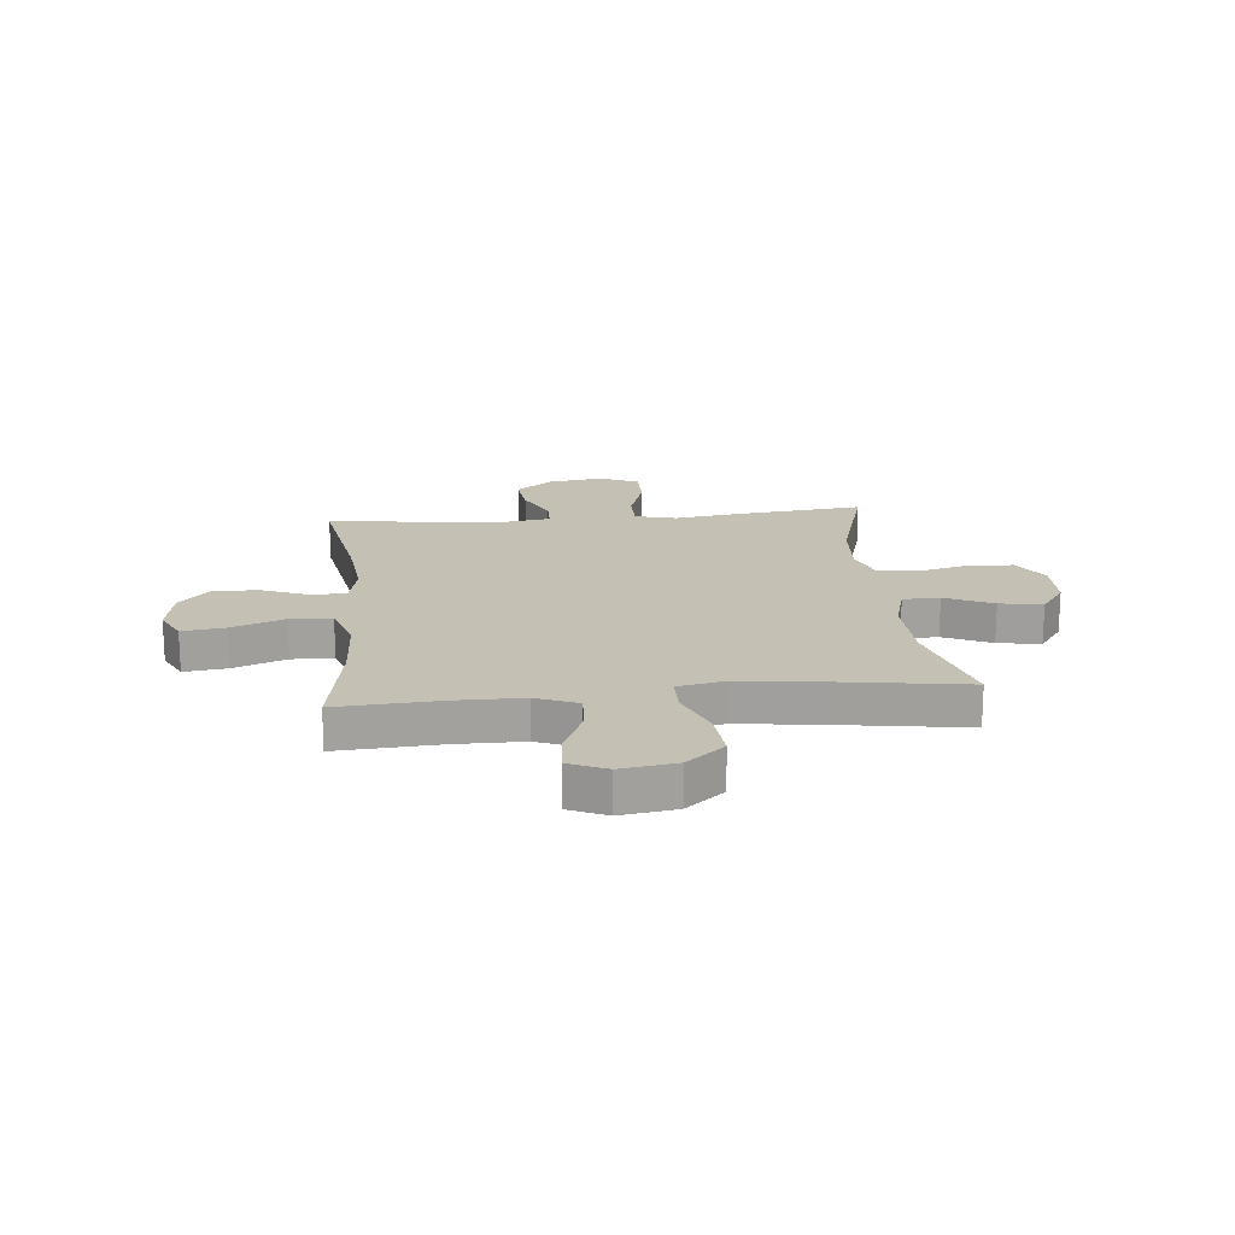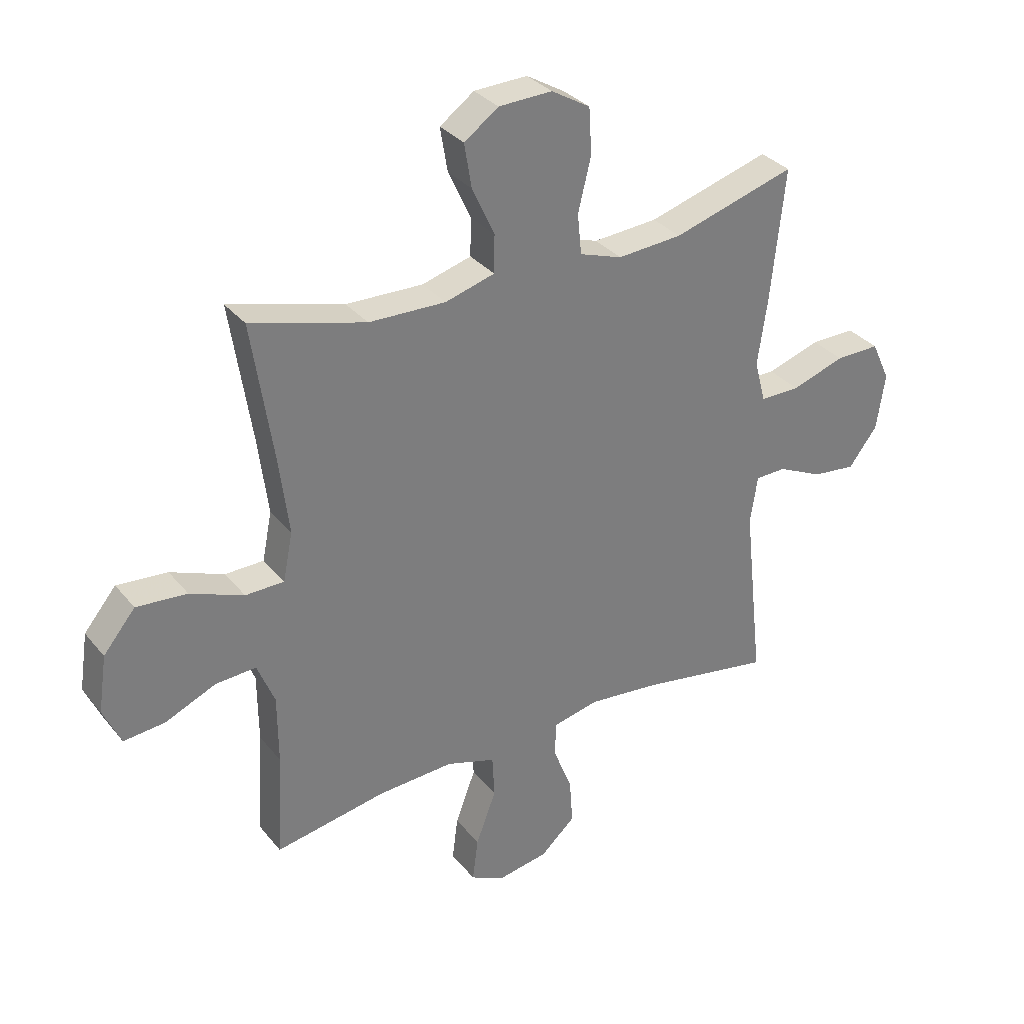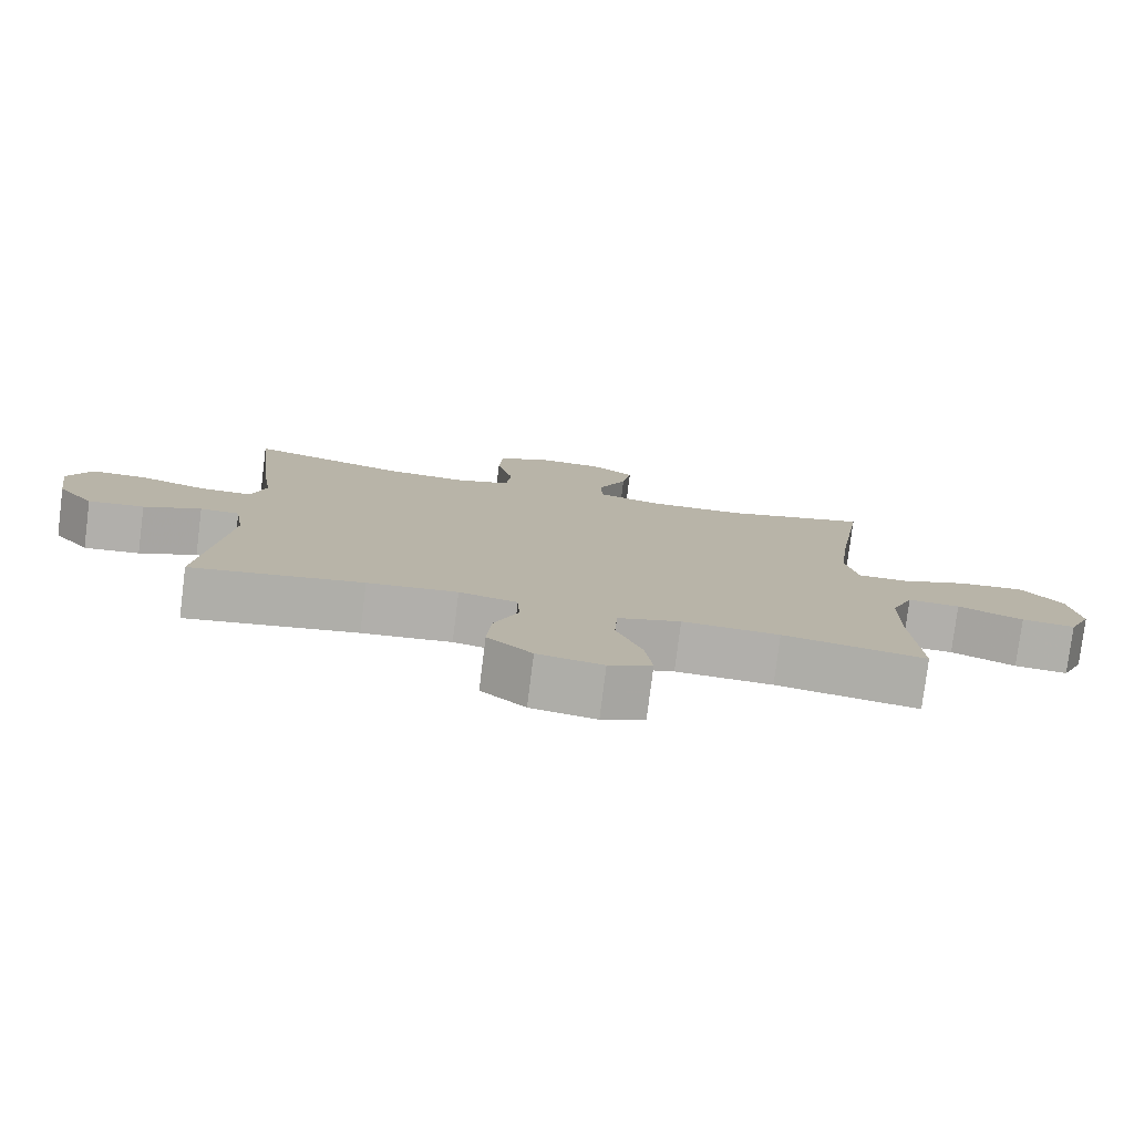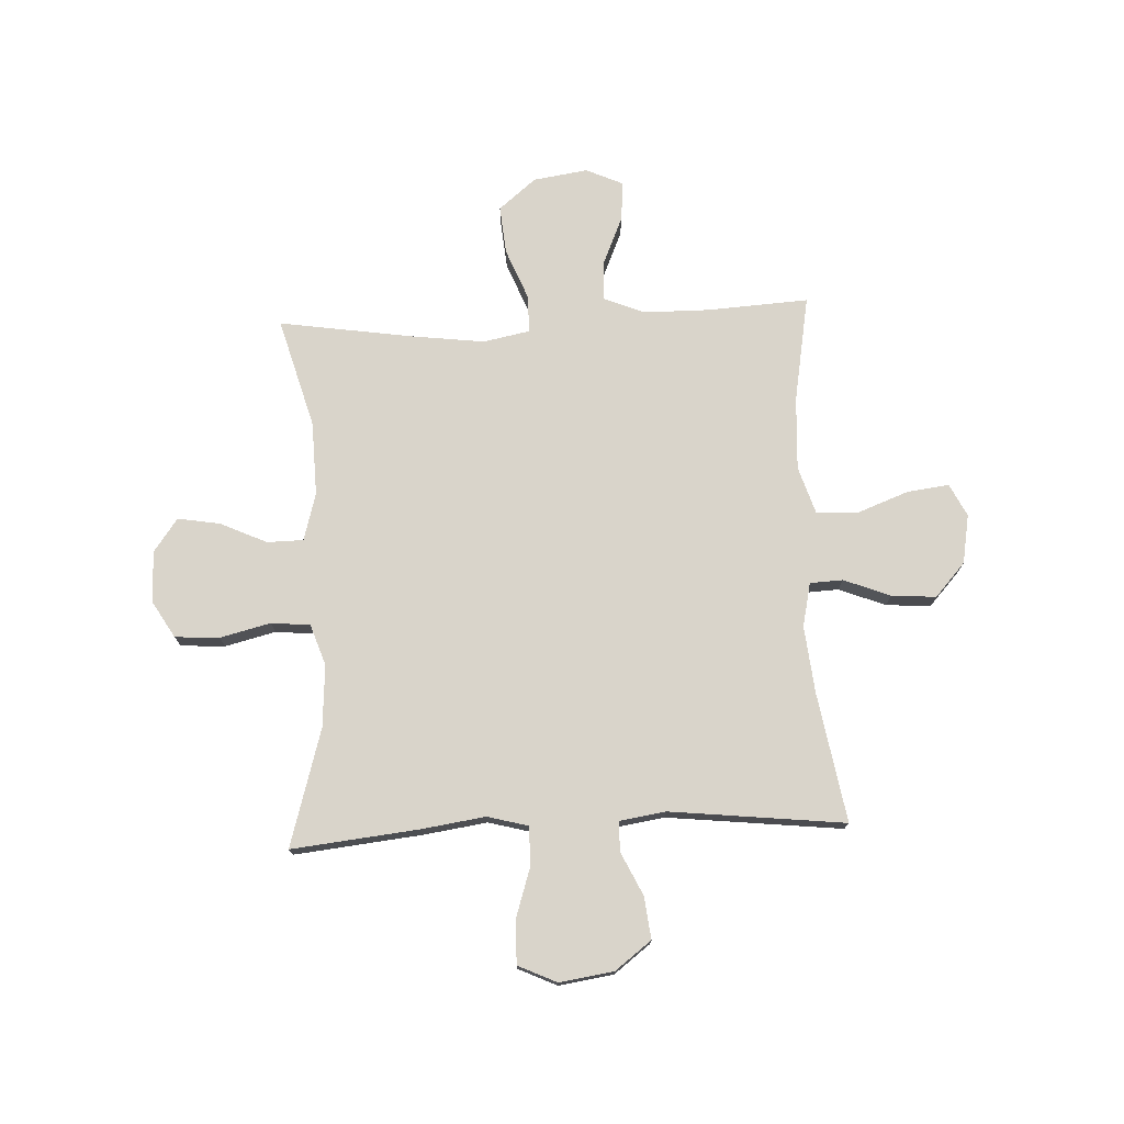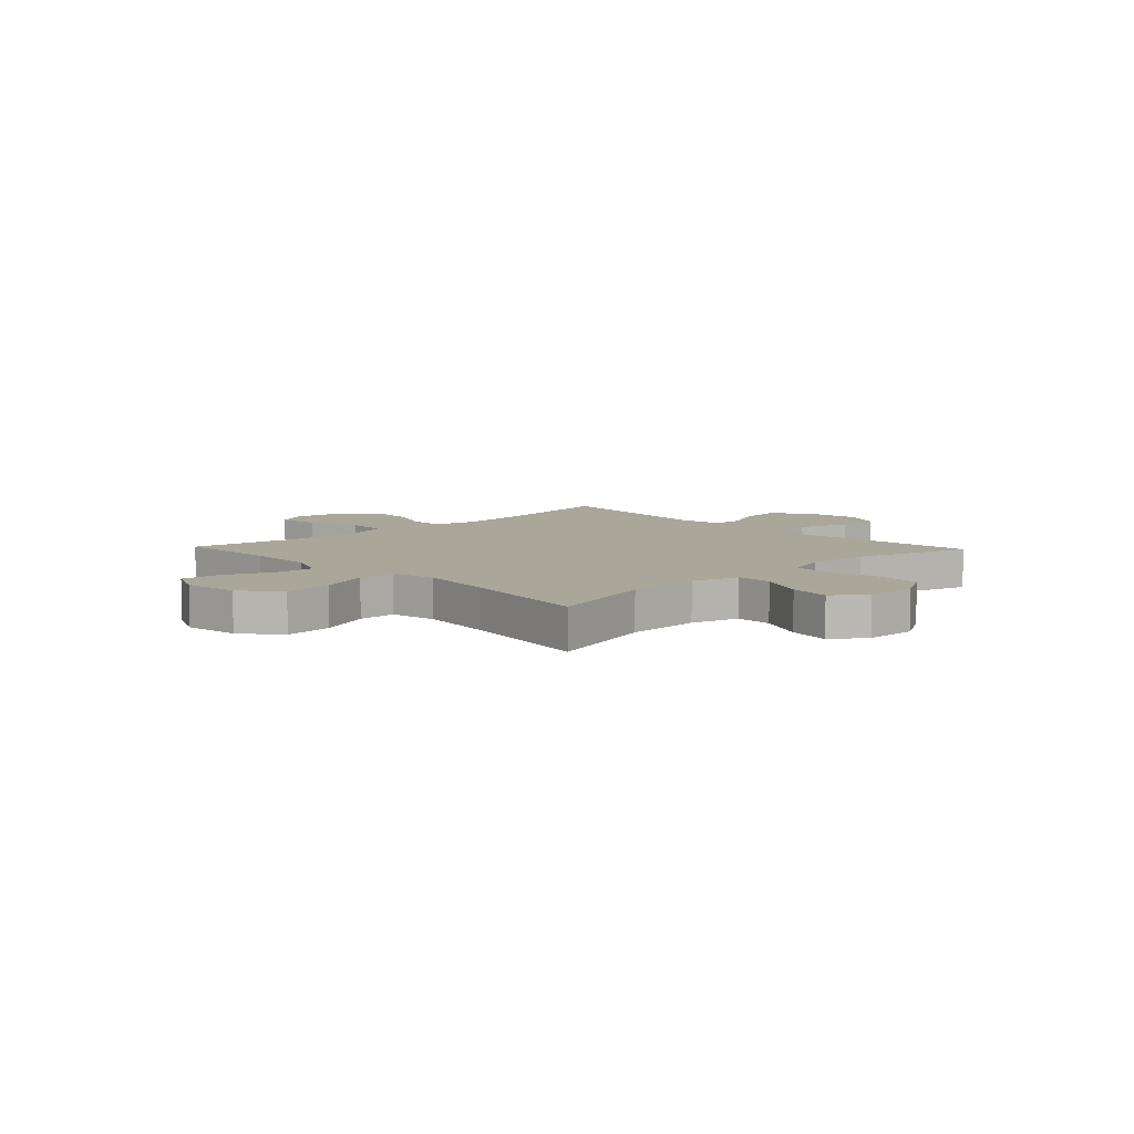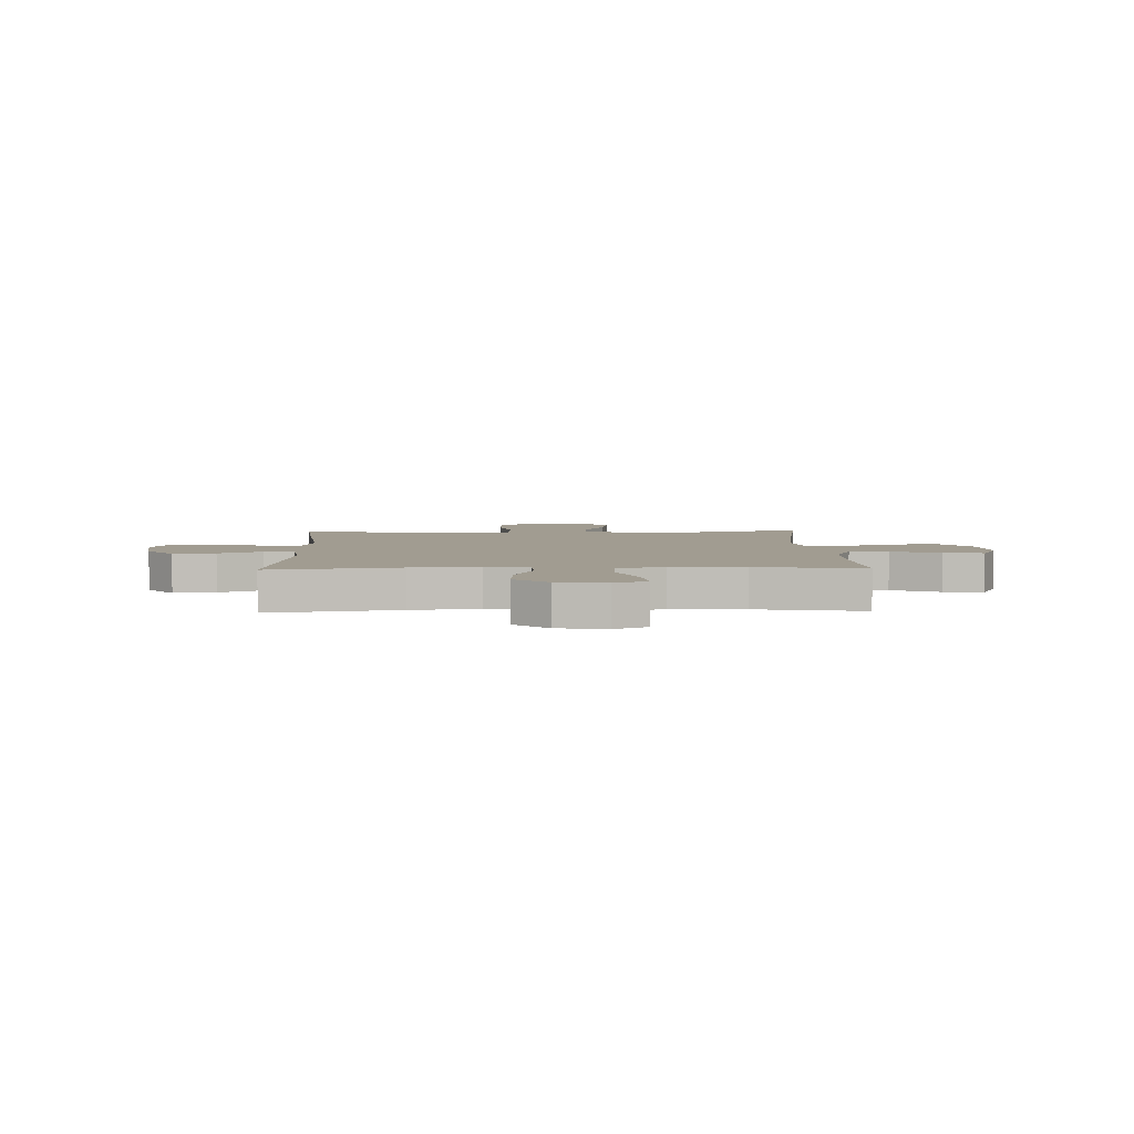
<metadata>
{"format":"obj","ext":"obj","renderer":"f3d","projection":"perspective","resolution":1024,"background":"white","views":[{"elev":18.3,"azim":-95.7,"up":"+Y"},{"elev":32.5,"azim":-32.4,"up":"+Z"},{"elev":-78.5,"azim":172.8,"up":"+Z"},{"elev":74.8,"azim":87.3,"up":"+Y"},{"elev":7.8,"azim":-43.5,"up":"+Y"},{"elev":4.5,"azim":178.3,"up":"+Y"}]}
</metadata>
<code>
v 0.5 0.07 0.5
v 0.475 0.07 0.264
v 0.458 0.07 0.146
v 0.478 0.07 0.071
v 0.549 0.07 0.071
v 0.644 0.07 0.102
v 0.723 0.07 0.103
v 0.756 0.07 0.032
v 0.741 0.07 -0.069
v 0.69 0.07 -0.136
v 0.612 0.07 -0.127
v 0.532 0.07 -0.089
v 0.477 0.07 -0.09
v 0.464 0.07 -0.176
v 0.5 0.07 -0.5
v 0.261 0.07 -0.459
v 0.136 0.07 -0.446
v 0.055 0.07 -0.464
v 0.052 0.07 -0.525
v 0.086 0.07 -0.611
v 0.092 0.07 -0.694
v 0.03 0.07 -0.75
v -0.061 0.07 -0.766
v -0.121 0.07 -0.736
v -0.111 0.07 -0.658
v -0.075 0.07 -0.562
v -0.079 0.07 -0.486
v -0.167 0.07 -0.458
v -0.302 0.07 -0.465
v -0.5 0.07 -0.5
v -0.489 0.07 -0.313
v -0.49 0.07 -0.19
v -0.521 0.07 -0.114
v -0.593 0.07 -0.118
v -0.683 0.07 -0.157
v -0.757 0.07 -0.164
v -0.788 0.07 -0.095
v -0.773 0.07 0.006
v -0.716 0.07 0.075
v -0.626 0.07 0.067
v -0.531 0.07 0.029
v -0.462 0.07 0.03
v -0.445 0.07 0.116
v -0.462 0.07 0.251
v -0.5 0.07 0.5
v -0.296 0.07 0.443
v -0.159 0.07 0.439
v -0.071 0.07 0.464
v -0.07 0.07 0.531
v -0.11 0.07 0.618
v -0.123 0.07 0.696
v -0.062 0.07 0.74
v 0.033 0.07 0.743
v 0.102 0.07 0.702
v 0.107 0.07 0.62
v 0.084 0.07 0.526
v 0.091 0.07 0.454
v 0.167 0.07 0.428
v 0.282 0.07 0.436
v 0.5 0 0.5
v 0.475 0 0.264
v 0.458 0 0.146
v 0.478 0 0.071
v 0.549 0 0.071
v 0.644 0 0.102
v 0.723 0 0.103
v 0.756 0 0.032
v 0.741 0 -0.069
v 0.69 0 -0.136
v 0.612 0 -0.127
v 0.532 0 -0.089
v 0.477 0 -0.09
v 0.464 0 -0.176
v 0.5 0 -0.5
v 0.261 0 -0.459
v 0.136 0 -0.446
v 0.055 0 -0.464
v 0.052 0 -0.525
v 0.086 0 -0.611
v 0.092 0 -0.694
v 0.03 0 -0.75
v -0.061 0 -0.766
v -0.121 0 -0.736
v -0.111 0 -0.658
v -0.075 0 -0.562
v -0.079 0 -0.486
v -0.167 0 -0.458
v -0.302 0 -0.465
v -0.5 0 -0.5
v -0.489 0 -0.313
v -0.49 0 -0.19
v -0.521 0 -0.114
v -0.593 0 -0.118
v -0.683 0 -0.157
v -0.757 0 -0.164
v -0.788 0 -0.095
v -0.773 0 0.006
v -0.716 0 0.075
v -0.626 0 0.067
v -0.531 0 0.029
v -0.462 0 0.03
v -0.445 0 0.116
v -0.462 0 0.251
v -0.5 0 0.5
v -0.296 0 0.443
v -0.159 0 0.439
v -0.071 0 0.464
v -0.07 0 0.531
v -0.11 0 0.618
v -0.123 0 0.696
v -0.062 0 0.74
v 0.033 0 0.743
v 0.102 0 0.702
v 0.107 0 0.62
v 0.084 0 0.526
v 0.091 0 0.454
v 0.167 0 0.428
v 0.282 0 0.436
f 53 54 55 56
f 53 56 57
f 52 53 57
f 49 50 51 52
f 48 49 52 57
f 47 48 57 58
f 44 45 46
f 43 44 46 47
f 42 43 47 58
f 38 39 40 41
f 38 41 42
f 37 38 42
f 34 35 36 37
f 33 34 37 42
f 32 33 42 58
f 29 30 31
f 28 29 31 32
f 27 28 32 58
f 23 24 25 26
f 19 20 21 22
f 18 19 22 23
f 14 15 16
f 13 14 16 17
f 9 10 11 12
f 9 12 13
f 8 9 13
f 5 6 7 8
f 4 5 8 13
f 3 4 13 17
f 59 1 2 3
f 18 23 26 27
f 18 27 58 59
f 3 17 18 59
f 115 114 113 112
f 116 115 112
f 116 112 111
f 111 110 109 108
f 116 111 108 107
f 117 116 107 106
f 105 104 103
f 106 105 103 102
f 117 106 102 101
f 100 99 98 97
f 101 100 97
f 101 97 96
f 96 95 94 93
f 101 96 93 92
f 117 101 92 91
f 90 89 88
f 91 90 88 87
f 117 91 87 86
f 85 84 83 82
f 81 80 79 78
f 82 81 78 77
f 75 74 73
f 76 75 73 72
f 71 70 69 68
f 72 71 68
f 72 68 67
f 67 66 65 64
f 72 67 64 63
f 76 72 63 62
f 62 61 60 118
f 86 85 82 77
f 118 117 86 77
f 118 77 76 62
f 1 60 61 2
f 2 61 62 3
f 3 62 63 4
f 4 63 64 5
f 5 64 65 6
f 6 65 66 7
f 7 66 67 8
f 8 67 68 9
f 9 68 69 10
f 10 69 70 11
f 11 70 71 12
f 12 71 72 13
f 13 72 73 14
f 14 73 74 15
f 15 74 75 16
f 16 75 76 17
f 17 76 77 18
f 18 77 78 19
f 19 78 79 20
f 20 79 80 21
f 21 80 81 22
f 22 81 82 23
f 23 82 83 24
f 24 83 84 25
f 25 84 85 26
f 26 85 86 27
f 27 86 87 28
f 28 87 88 29
f 29 88 89 30
f 30 89 90 31
f 31 90 91 32
f 32 91 92 33
f 33 92 93 34
f 34 93 94 35
f 35 94 95 36
f 36 95 96 37
f 37 96 97 38
f 38 97 98 39
f 39 98 99 40
f 40 99 100 41
f 41 100 101 42
f 42 101 102 43
f 43 102 103 44
f 44 103 104 45
f 45 104 105 46
f 46 105 106 47
f 47 106 107 48
f 48 107 108 49
f 49 108 109 50
f 50 109 110 51
f 51 110 111 52
f 52 111 112 53
f 53 112 113 54
f 54 113 114 55
f 55 114 115 56
f 56 115 116 57
f 57 116 117 58
f 58 117 118 59
f 59 118 60 1

</code>
